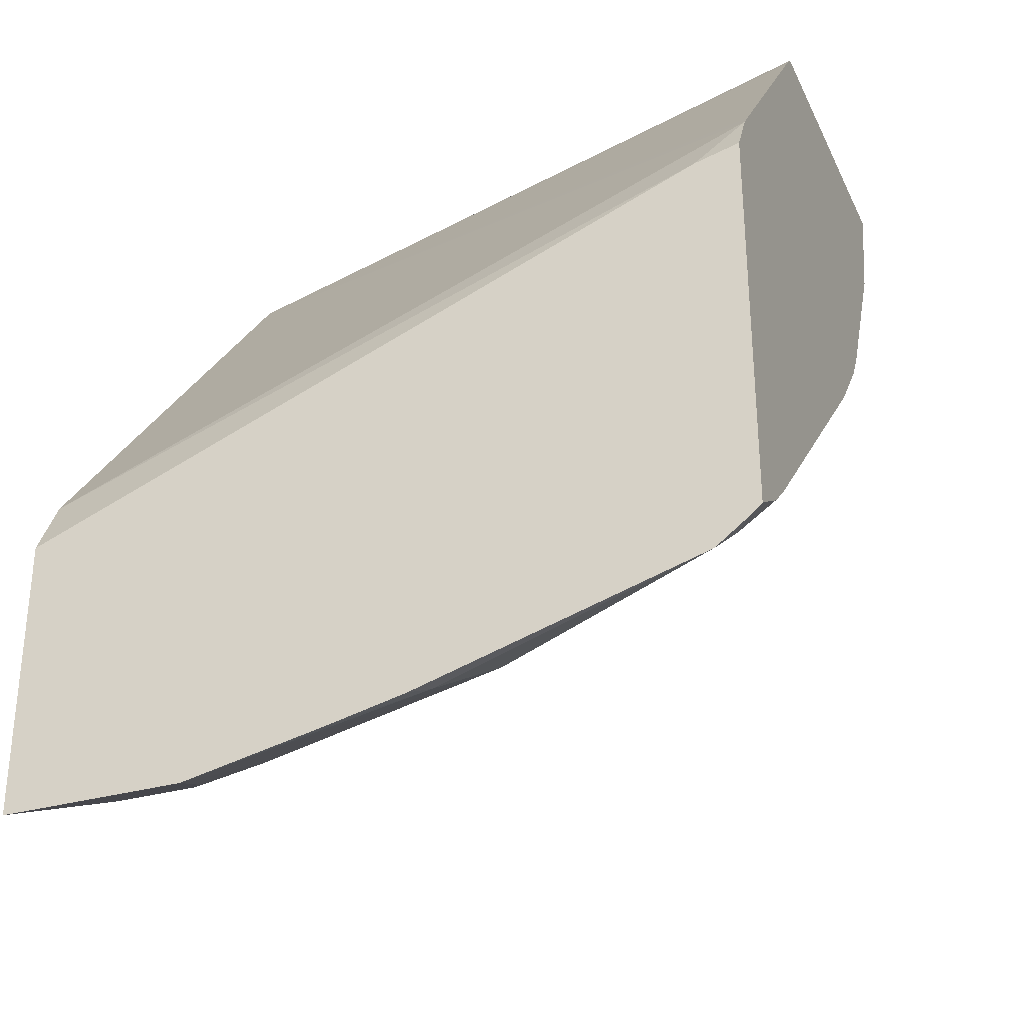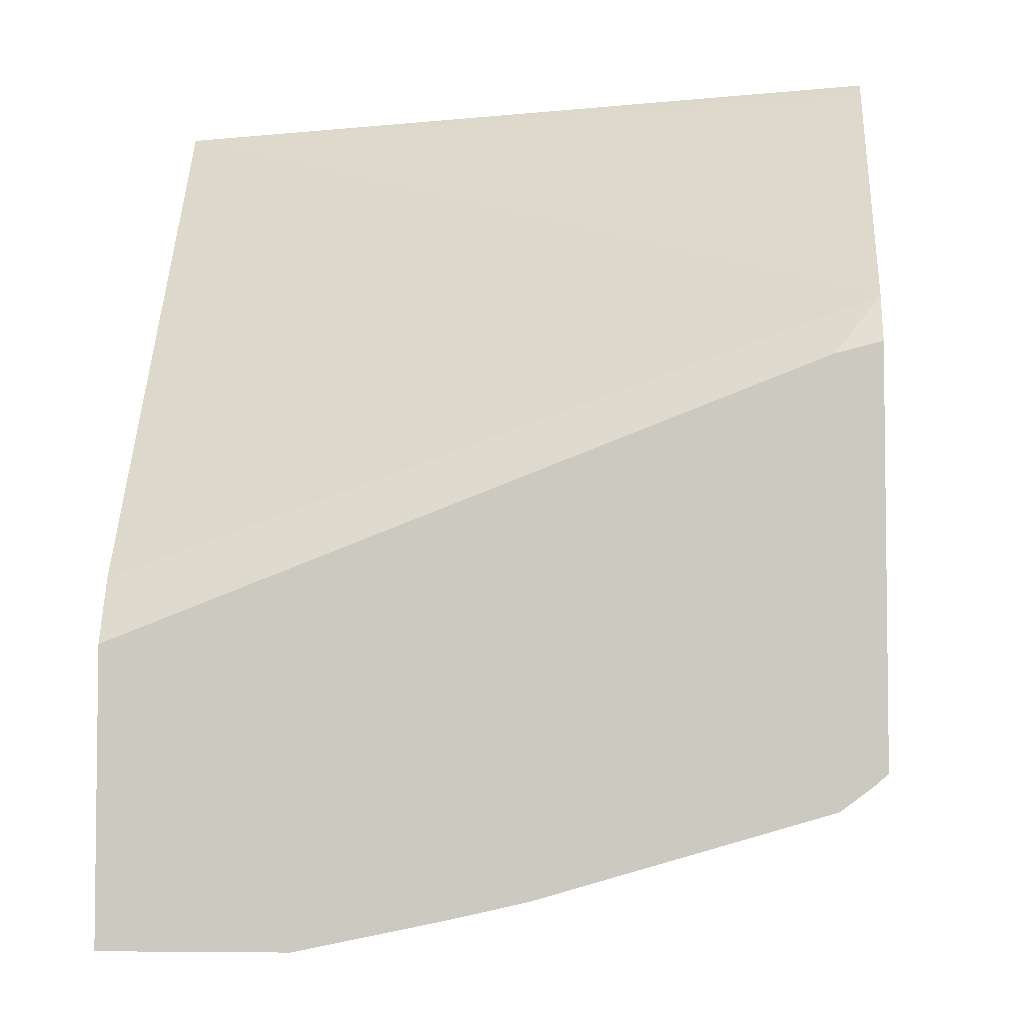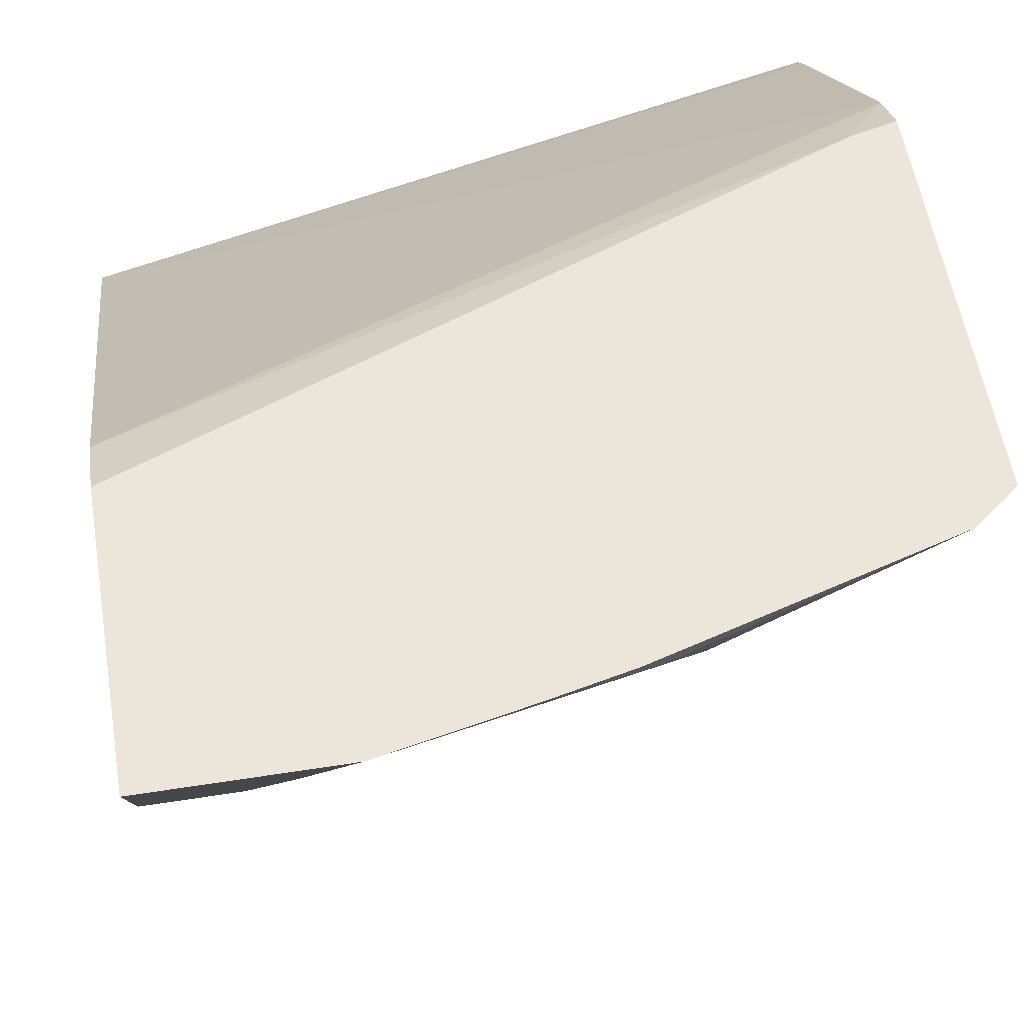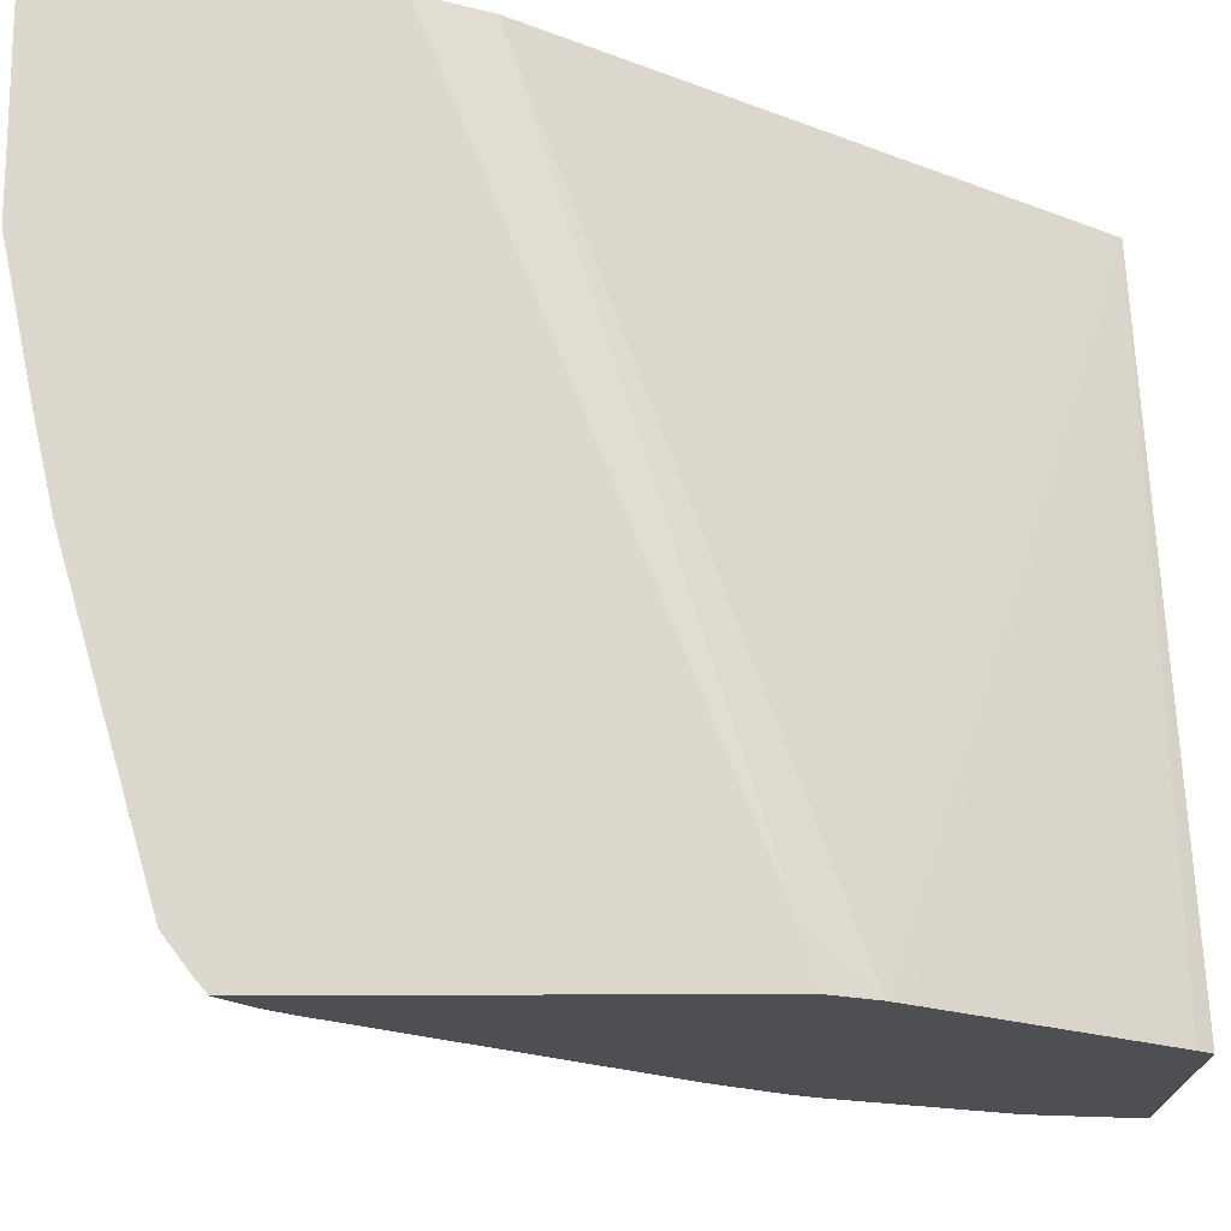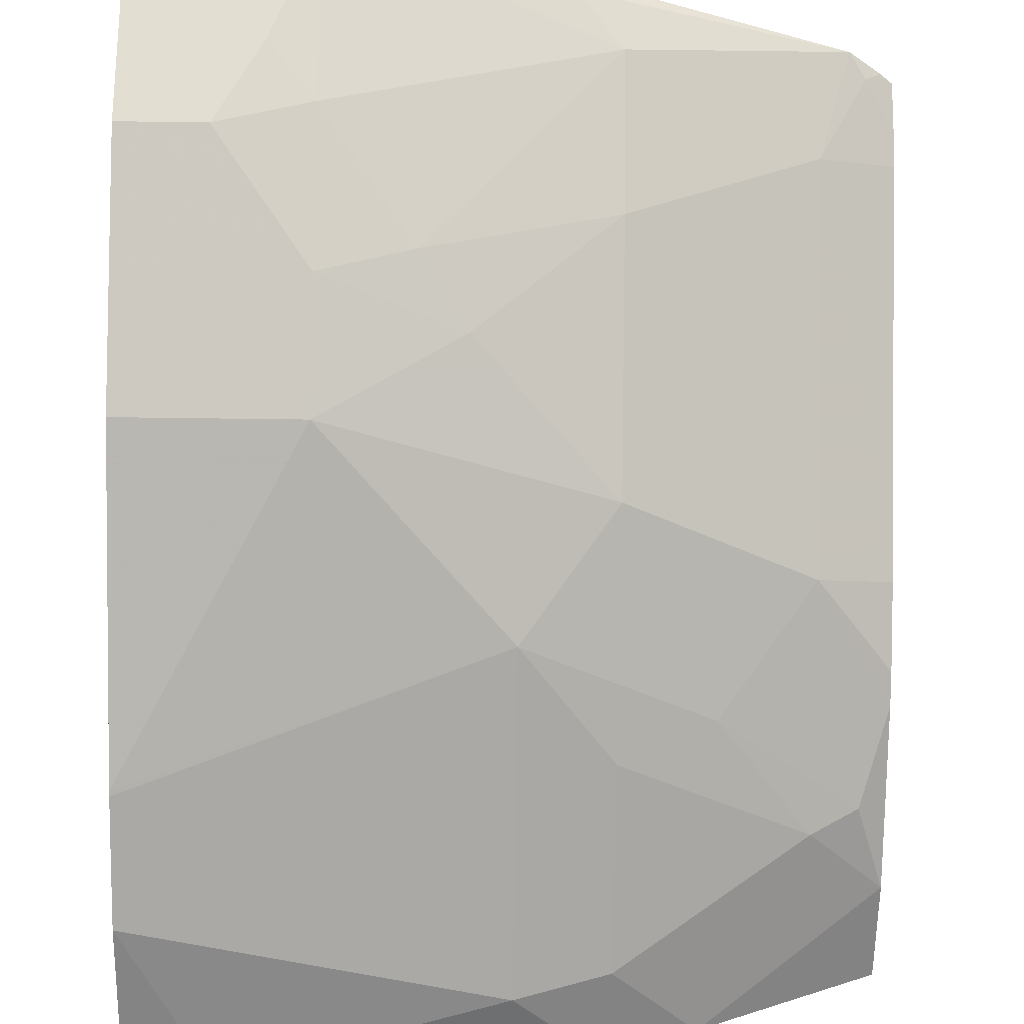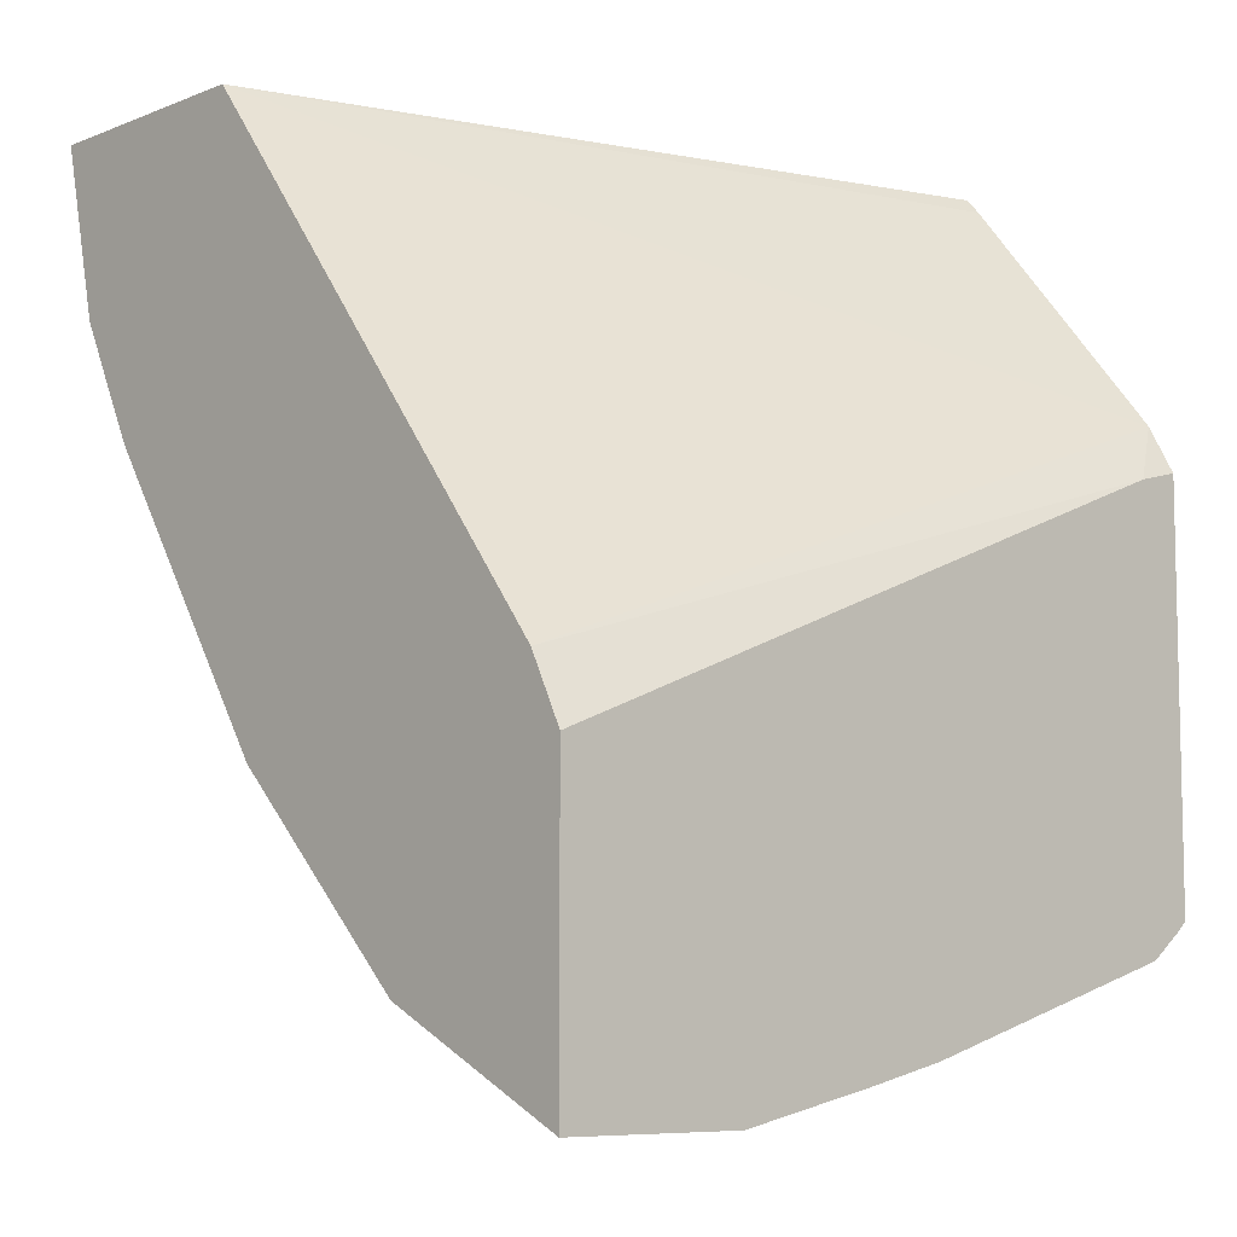
<metadata>
{"format":"obj","ext":"obj","renderer":"f3d","projection":"perspective","resolution":1024,"background":"white","views":[{"elev":-31.7,"azim":-157.9,"up":"+Z"},{"elev":-4.4,"azim":-176.3,"up":"+Z"},{"elev":55.5,"azim":170.6,"up":"+Y"},{"elev":72.4,"azim":-90.2,"up":"+Y"},{"elev":-48.4,"azim":179.1,"up":"+Y"},{"elev":-7.8,"azim":137.2,"up":"+Z"}]}
</metadata>
<code>
v -0.2859 -0.7695 -0.2644
v -0.2859 -0.6522 -0.2644
v -0.2859 -0.7623 -0.2969
v -0.2167 -0.7971 -0.2644
v -0.002585 -0.7291 -0.2644
v -0.2859 -0.6469 -0.2702
v -0.2859 -0.7605 -0.3051
v -0.2565 -0.7605 -0.3344
v -0.1833 -0.7971 -0.2978
v -0.1754 -0.8063 -0.2644
v -0.2859 -0.5718 -0.3628
v -0.2859 -0.5766 -0.3567
v -0.002585 -0.8207 -0.2644
v -0.002585 -0.5742 -0.4642
v -0.2859 -0.7275 -0.3693
v -0.2749 -0.7513 -0.339
v -0.2199 -0.7452 -0.3788
v -0.1833 -0.7605 -0.3711
v -0.1466 -0.8063 -0.2932
v -0.1466 -0.7819 -0.3421
v -0.03668 -0.8207 -0.2644
v -0.2686 -0.5618 -0.3851
v -0.2859 -0.5618 -0.3808
v -0.002585 -0.8057 -0.3302
v -0.002585 -0.5618 -0.4887
v -0.2859 -0.7202 -0.3802
v -0.2565 -0.7086 -0.4154
v -0.1833 -0.7086 -0.452
v -0.1466 -0.7452 -0.4154
v -0.1466 -0.7574 -0.391
v -0.2859 -0.5618 -0.5348
v -0.002585 -0.7943 -0.3529
v -0.002585 -0.5618 -0.5987
v -0.2859 -0.6988 -0.4056
v -0.2565 -0.5986 -0.5253
v -0.1833 -0.6353 -0.5253
v -0.1833 -0.6719 -0.4886
v -0.1283 -0.678 -0.5039
v -0.07332 -0.7086 -0.4886
v -0.002585 -0.7816 -0.3776
v -0.002585 -0.7827 -0.3757
v -0.2811 -0.5618 -0.539
v -0.2749 -0.5681 -0.5406
v -0.2859 -0.5716 -0.5287
v -0.002585 -0.6353 -0.562
v -0.05498 -0.6048 -0.5772
v -0.07332 -0.5618 -0.5987
v -0.2859 -0.6622 -0.4422
v -0.2859 -0.5888 -0.5155
v -0.2686 -0.5618 -0.5484
v -0.1833 -0.5864 -0.5635
v -0.11 -0.6597 -0.5268
v -0.07332 -0.6719 -0.5253
v -0.002585 -0.7086 -0.4886
v -0.2859 -0.5792 -0.524
v -0.002585 -0.6719 -0.5253
v -0.03668 -0.6353 -0.562
v -0.07379 -0.5618 -0.5986
v -0.07332 -0.6231 -0.5635
v -0.1586 -0.5618 -0.5804
v -0.1649 -0.5681 -0.5772
v -0.1281 -0.5618 -0.5873
f 28 38 39
f 29 40 41
f 28 39 29
f 29 39 40
f 29 41 32
f 33 45 46
f 31 42 43
f 31 43 44
f 34 48 35
f 33 46 47
f 28 37 38
f 29 32 30
f 27 37 28
f 22 47 58
f 27 35 36
f 27 34 35
f 26 34 27
f 24 30 32
f 22 31 23
f 22 42 31
f 22 50 42
f 22 60 50
f 22 62 60
f 22 58 62
f 22 33 47
f 22 25 33
f 35 49 43
f 27 36 37
f 35 43 50
f 52 57 53
f 35 51 36
f 20 30 24
f 60 62 61
f 58 61 62
f 52 59 57
f 51 59 52
f 51 58 59
f 51 61 58
f 50 61 51
f 50 60 61
f 46 59 58
f 46 57 59
f 46 58 47
f 45 57 46
f 45 53 57
f 45 56 53
f 43 55 44
f 43 49 55
f 42 50 43
f 39 54 40
f 39 56 54
f 39 53 56
f 38 53 39
f 38 52 53
f 36 51 52
f 36 38 37
f 36 52 38
f 35 48 49
f 35 50 51
f 19 24 21
f 1 11 23
f 18 29 30
f 5 12 6
f 5 11 12
f 4 9 10
f 4 8 9
f 4 7 8
f 3 7 4
f 2 5 6
f 1 5 2
f 1 13 5
f 1 21 13
f 1 4 10
f 1 3 4
f 5 13 24
f 1 7 3
f 1 26 15
f 1 34 26
f 1 48 34
f 1 49 48
f 1 55 49
f 1 44 55
f 1 31 44
f 1 23 31
f 19 20 24
f 1 12 11
f 1 6 12
f 1 2 6
f 1 15 7
f 5 24 32
f 1 10 21
f 5 41 40
f 18 30 20
f 5 32 41
f 17 28 29
f 17 27 28
f 16 27 17
f 15 27 16
f 15 26 27
f 14 25 22
f 13 21 24
f 11 14 22
f 11 22 23
f 10 19 21
f 9 20 19
f 9 18 20
f 17 29 18
f 8 18 9
f 9 19 10
f 5 54 56
f 5 56 45
f 5 45 33
f 5 33 25
f 5 25 14
f 5 40 54
f 7 15 16
f 7 16 8
f 8 16 17
f 8 17 18
f 5 14 11

</code>
